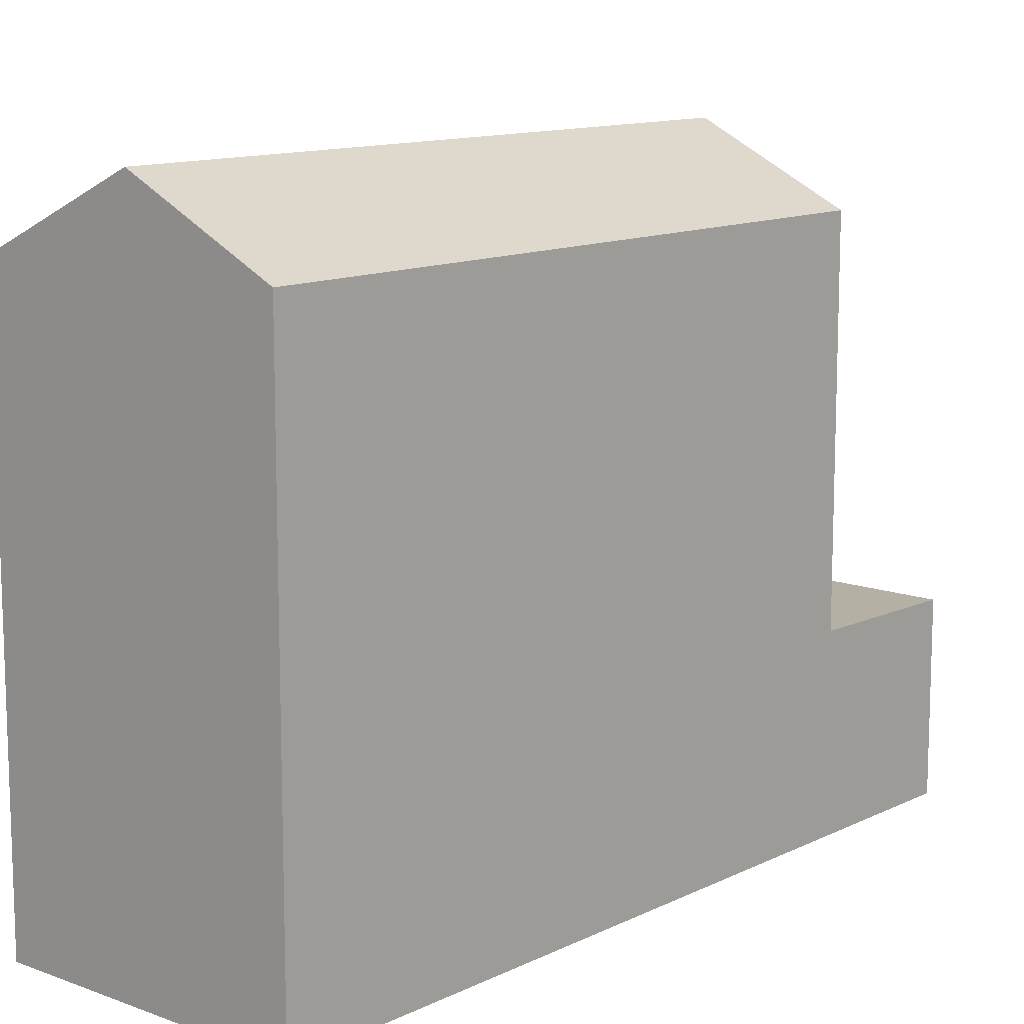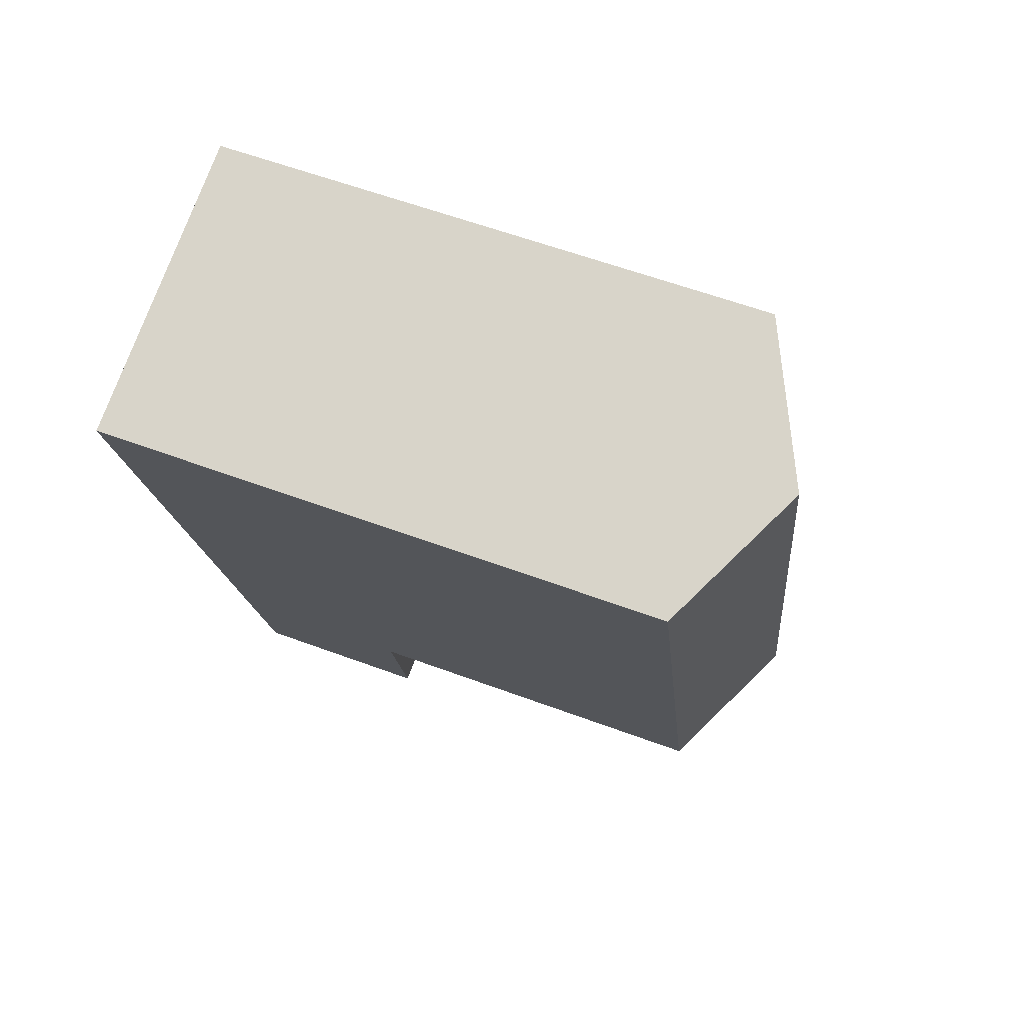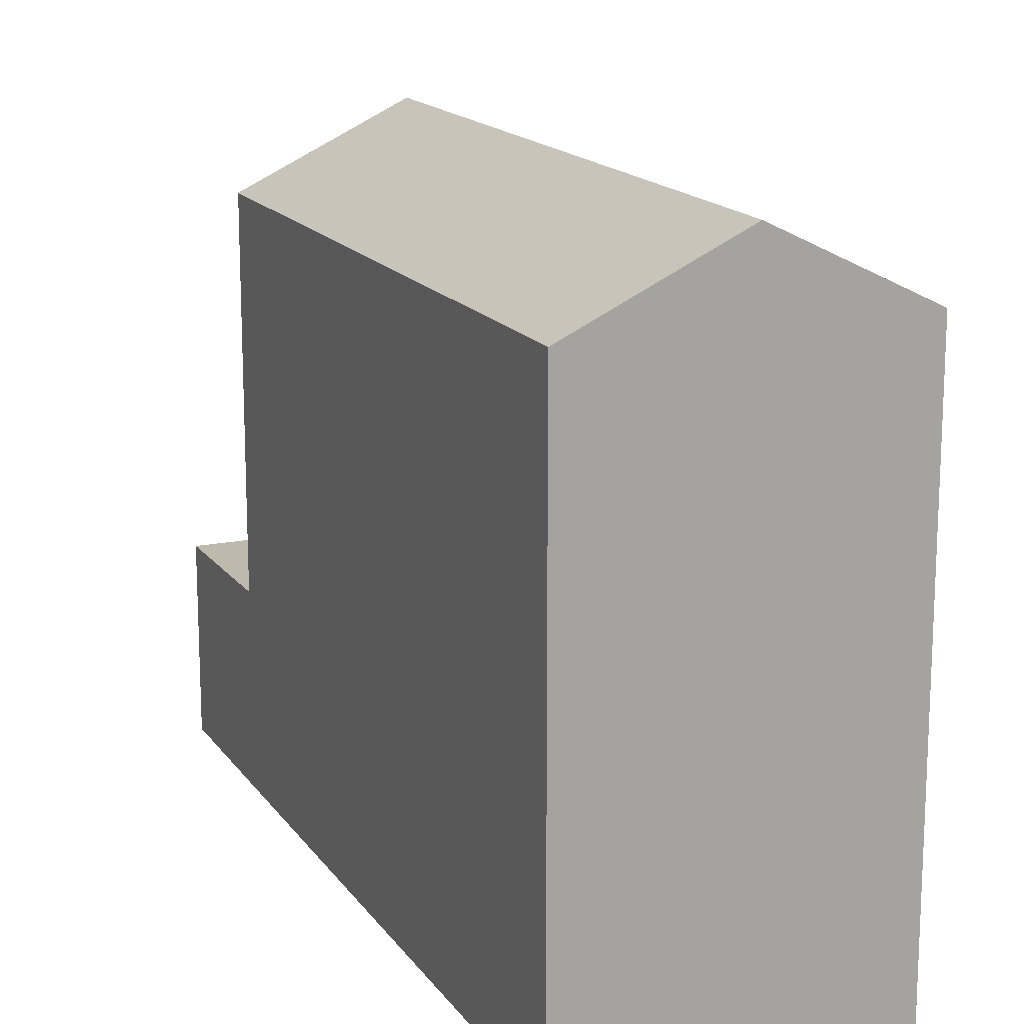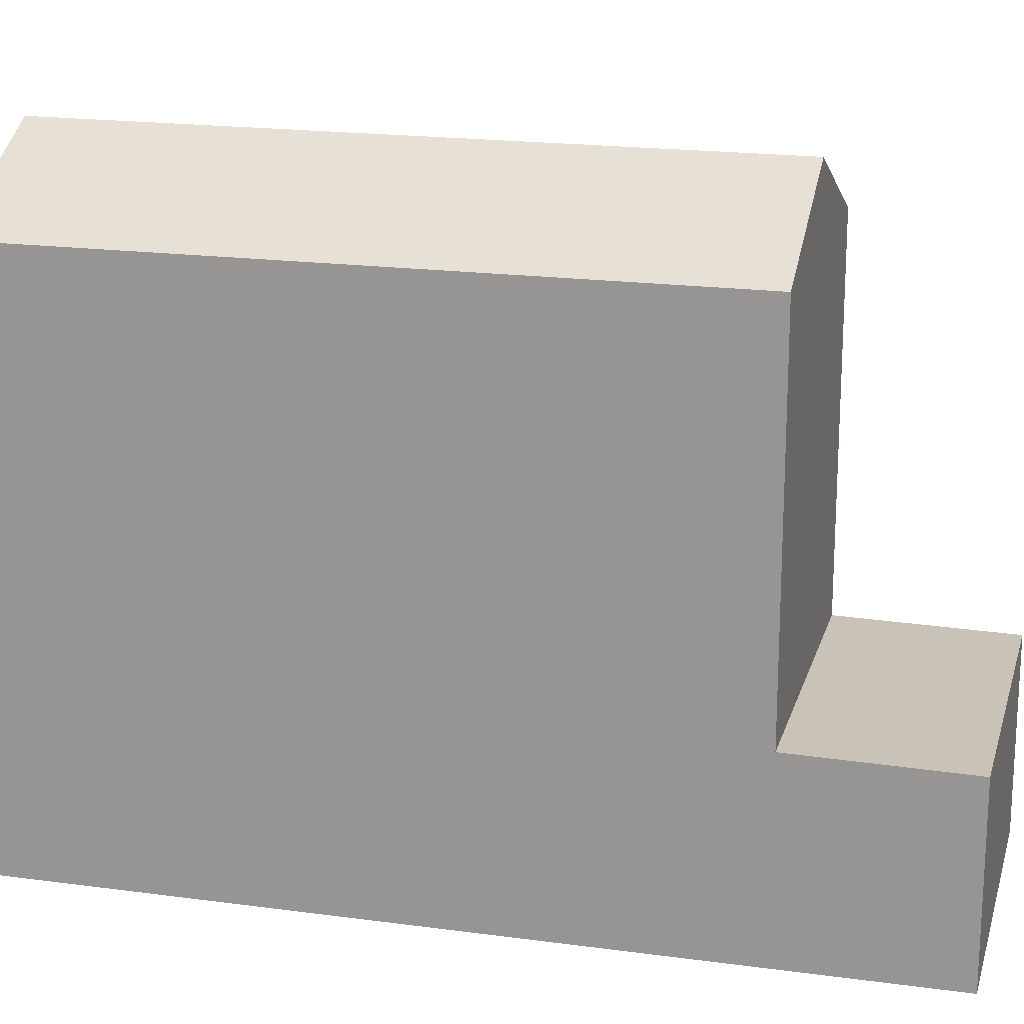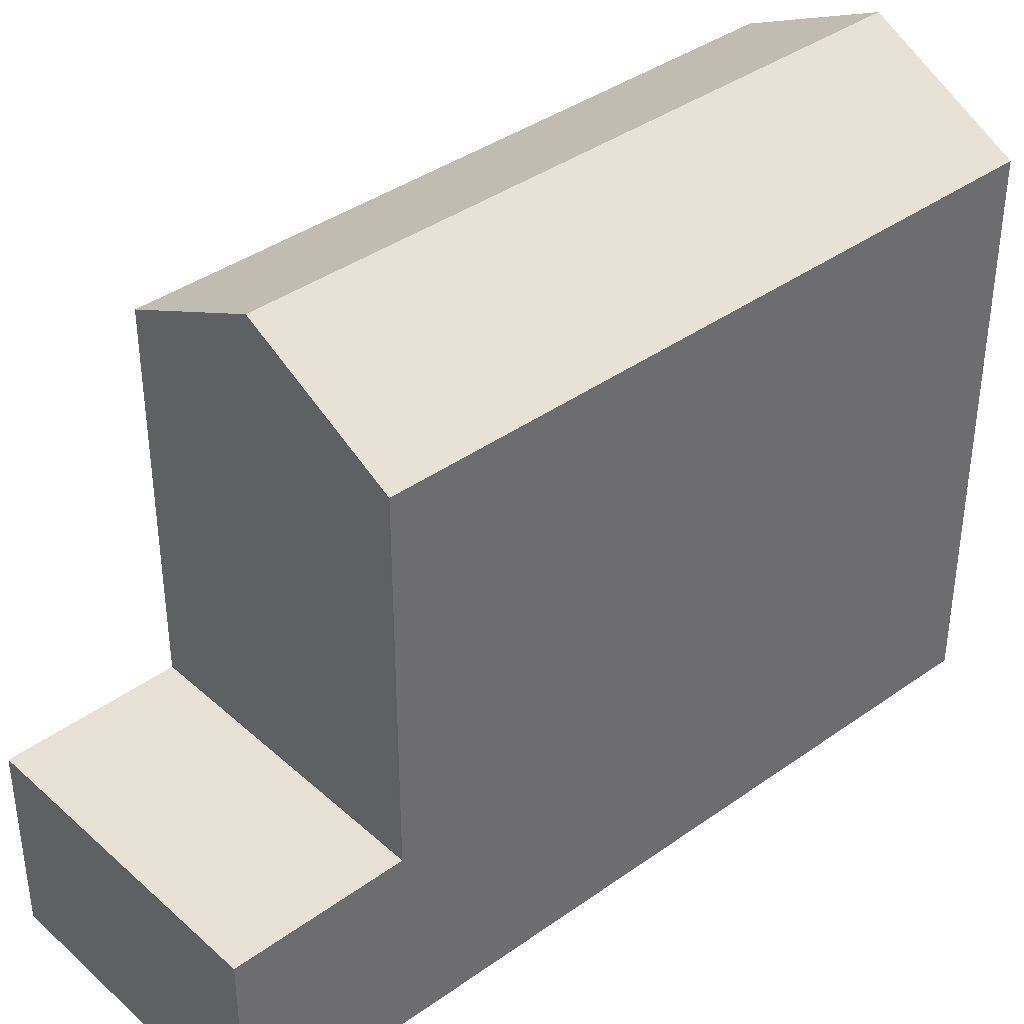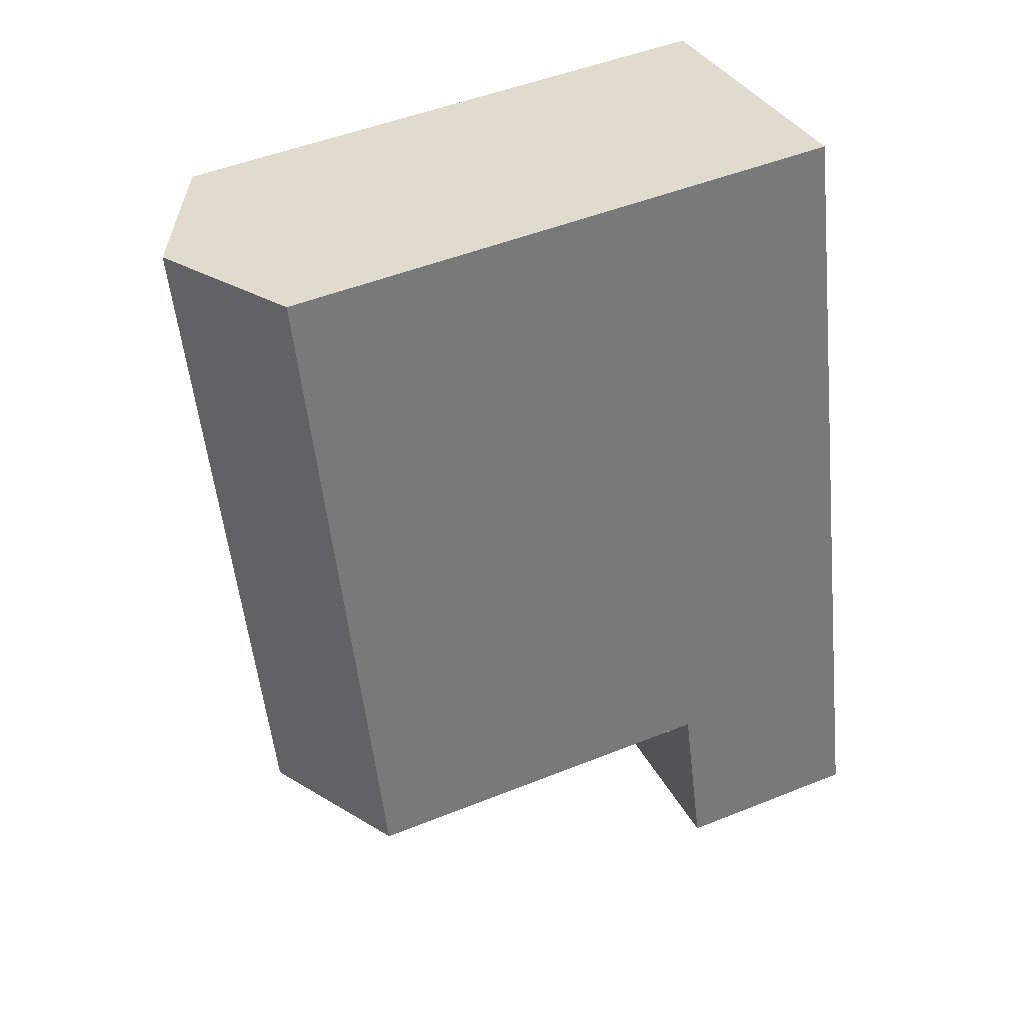
<metadata>
{"format":"obj","ext":"obj","renderer":"f3d","projection":"perspective","resolution":1024,"background":"white","views":[{"elev":12.0,"azim":-124.3,"up":"+Z"},{"elev":60.0,"azim":-69.2,"up":"+Y"},{"elev":16.1,"azim":171.6,"up":"+Z"},{"elev":18.9,"azim":-60.8,"up":"+Z"},{"elev":39.0,"azim":63.0,"up":"+Z"},{"elev":49.4,"azim":66.1,"up":"+Y"}]}
</metadata>
<code>
v -1574 -2899 7.877
v -1570 -2898 7.855
v -1567 -2910 2.647
v -1571 -2911 2.635
v -1572 -2899 8.899
v -1574 -2899 7.891
v -1572 -2899 8.899
v -1571 -2909 7.886
v -1569 -2908 8.898
v -1567 -2908 7.843
v -1571 -2911 2.635
v -1567 -2910 2.647
v -1567 -2908 2.683
v -1567 -2908 2.683
v -1571 -2909 2.671
v -1567 -2908 2.683
v -1571 -2909 2.671
v -1571 -2909 7.9
v -1571 -2909 2.671
v -1570 -2898 7.867
v -1567 -2908 7.858
v -1567 -2908 2.683
v -1572 -2899 8.899
v -1574 -2899 7.891
v -1572 -2899 8.899
v -1574 -2900 7.877
v -1570 -2898 7.867
v -1570 -2898 7.855
v -1569 -2908 8.898
v -1569 -2908 8.898
v -1571 -2909 7.9
v -1571 -2909 7.886
v -1567 -2908 7.843
v -1567 -2908 7.858
v -1571 -2909 2.671
v -1567 -2910 2.648
v -1571 -2911 2.636
v -1567 -2910 2.648
v -1571 -2911 2.636
v -1574 -2899 7.891
v -1574 -2899 7.877
v -1574 -2899 8.882e-16
v -1574 -2899 0
v -1570 -2898 7.855
v -1570 -2898 7.855
v -1570 -2898 0
v -1570 -2898 -8.882e-16
v -1567 -2910 2.647
v -1567 -2910 2.647
v -1567 -2910 0
v -1567 -2910 0
v -1571 -2911 2.636
v -1571 -2911 2.635
v -1571 -2911 0
v -1571 -2911 0
v -1572 -2899 8.899
v -1574 -2899 7.891
v -1574 -2899 0
v -1572 -2899 0
v -1570 -2898 7.867
v -1572 -2899 8.899
v -1572 -2899 0
v -1570 -2898 0
v -1571 -2911 2.635
v -1571 -2911 2.635
v -1571 -2911 4.441e-16
v -1571 -2911 0
v -1571 -2911 2.635
v -1567 -2910 2.647
v -1567 -2910 0
v -1571 -2911 4.441e-16
v -1567 -2910 2.648
v -1567 -2908 2.683
v -1567 -2908 -4.441e-16
v -1567 -2910 0
v -1570 -2898 7.855
v -1570 -2898 7.867
v -1570 -2898 0
v -1570 -2898 0
v -1574 -2899 7.877
v -1574 -2900 7.877
v -1574 -2900 -8.882e-16
v -1574 -2899 8.882e-16
v -1567 -2908 7.843
v -1570 -2898 7.855
v -1570 -2898 -8.882e-16
v -1567 -2908 -8.882e-16
v -1574 -2900 7.877
v -1571 -2909 7.886
v -1571 -2909 -8.882e-16
v -1574 -2900 -8.882e-16
v -1567 -2910 2.647
v -1567 -2910 2.648
v -1567 -2910 0
v -1567 -2910 0
v -1571 -2909 2.671
v -1571 -2911 2.636
v -1571 -2911 0
v -1571 -2909 0
v -1574 -2899 0
v -1570 -2898 0
v -1567 -2910 0
v -1571 -2911 0
f 19 17 8 18
f 31 24 25 30
f 32 26 24 31
f 34 27 28 33
f 37 15 13 36
f 36 13 14 38
f 22 19 18 9 21
f 29 23 27 34
f 21 10 16 22
f 39 35 15 37
f 24 6 5 25
f 26 1 6 24
f 27 20 2 28
f 23 7 20 27
f 36 12 11 37
f 38 3 12 36
f 37 11 4 39
f 41 42 43 40
f 45 46 47 44
f 49 50 51 48
f 53 54 55 52
f 57 58 59 56
f 61 62 63 60
f 65 66 67 64
f 69 70 71 68
f 73 74 75 72
f 77 78 79 76
f 81 82 83 80
f 85 86 87 84
f 89 90 91 88
f 93 94 95 92
f 97 98 99 96
f 101 102 103 100

</code>
